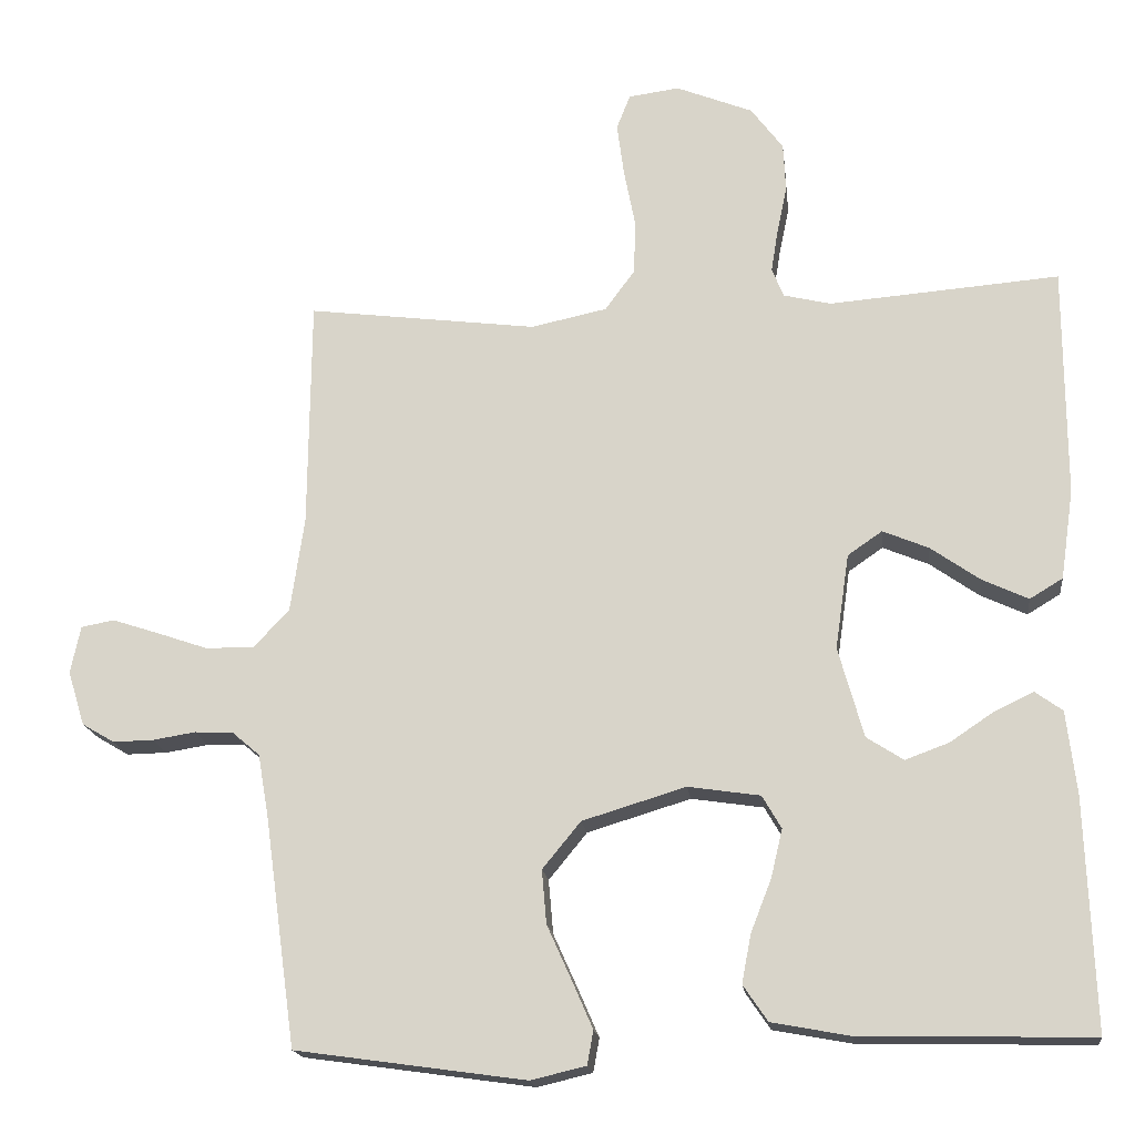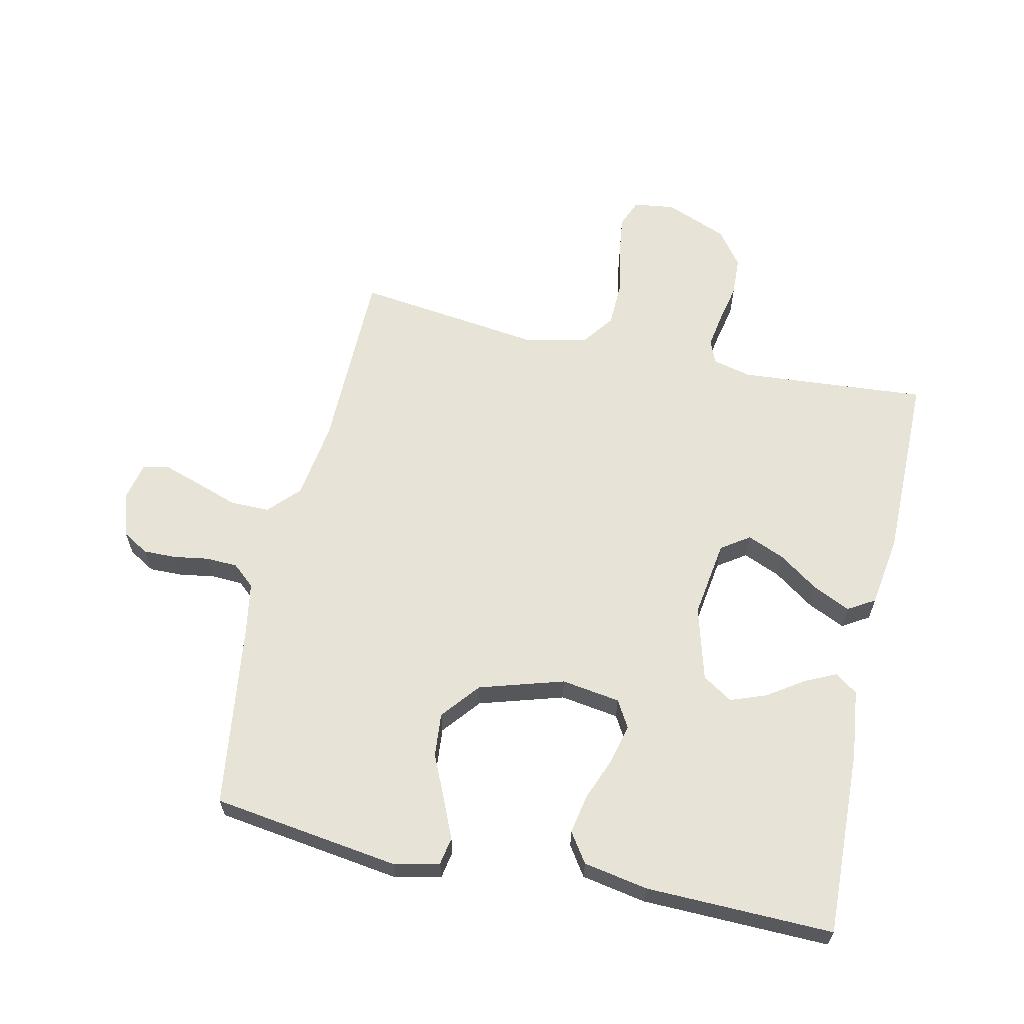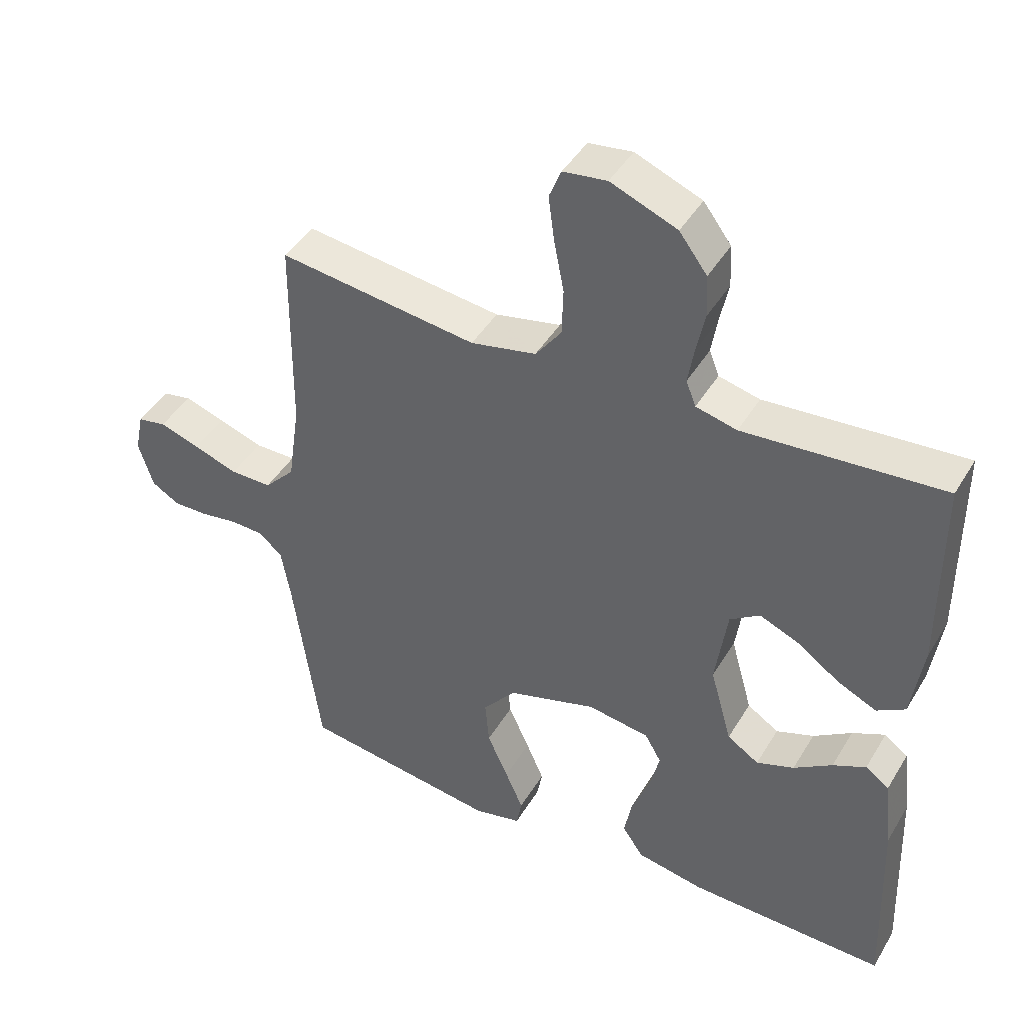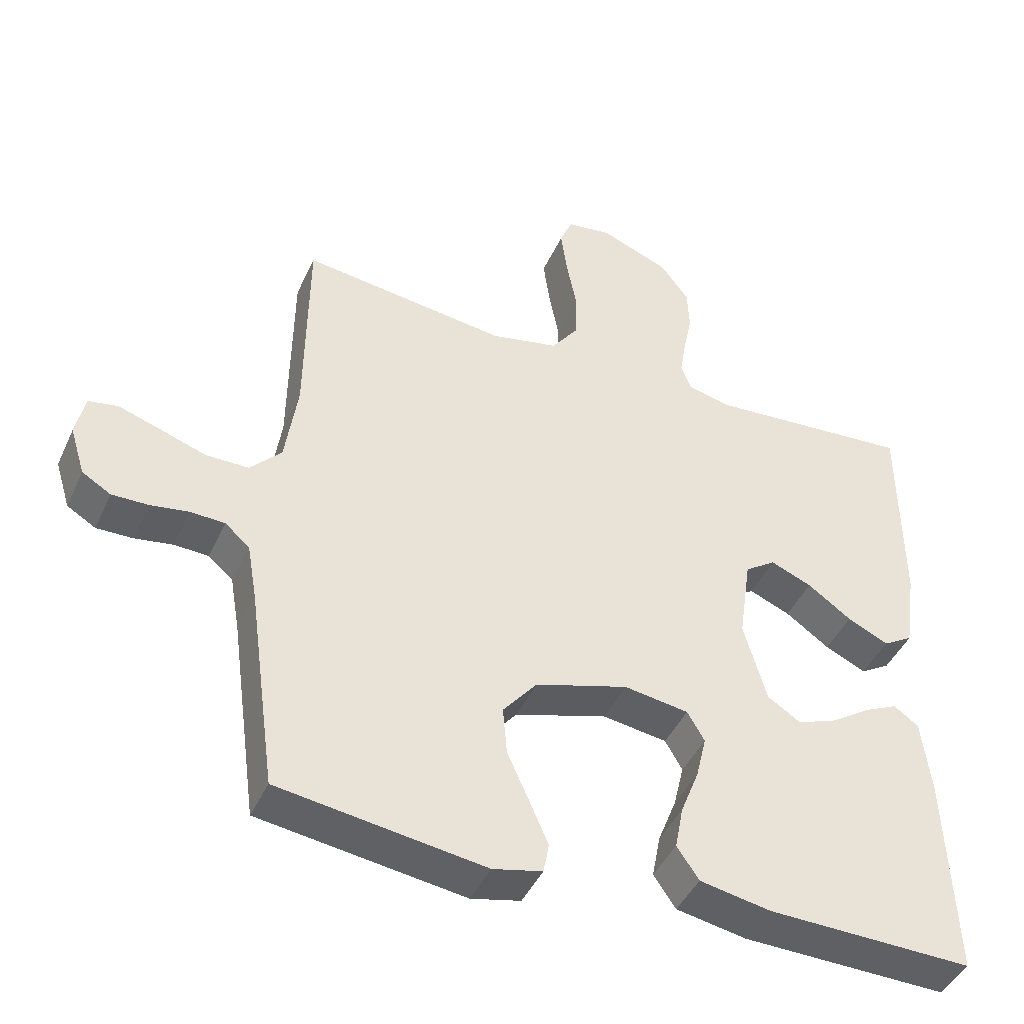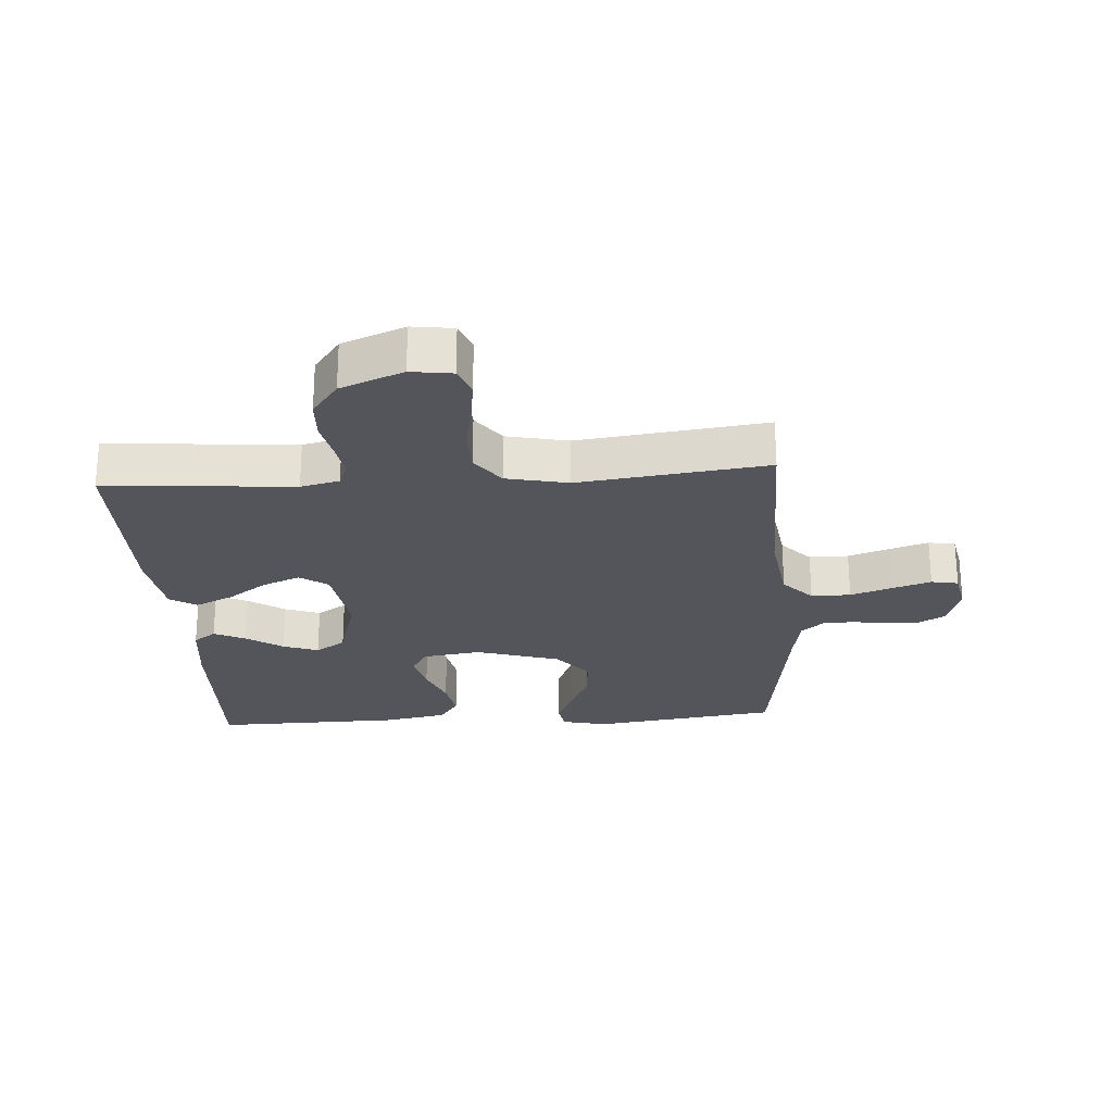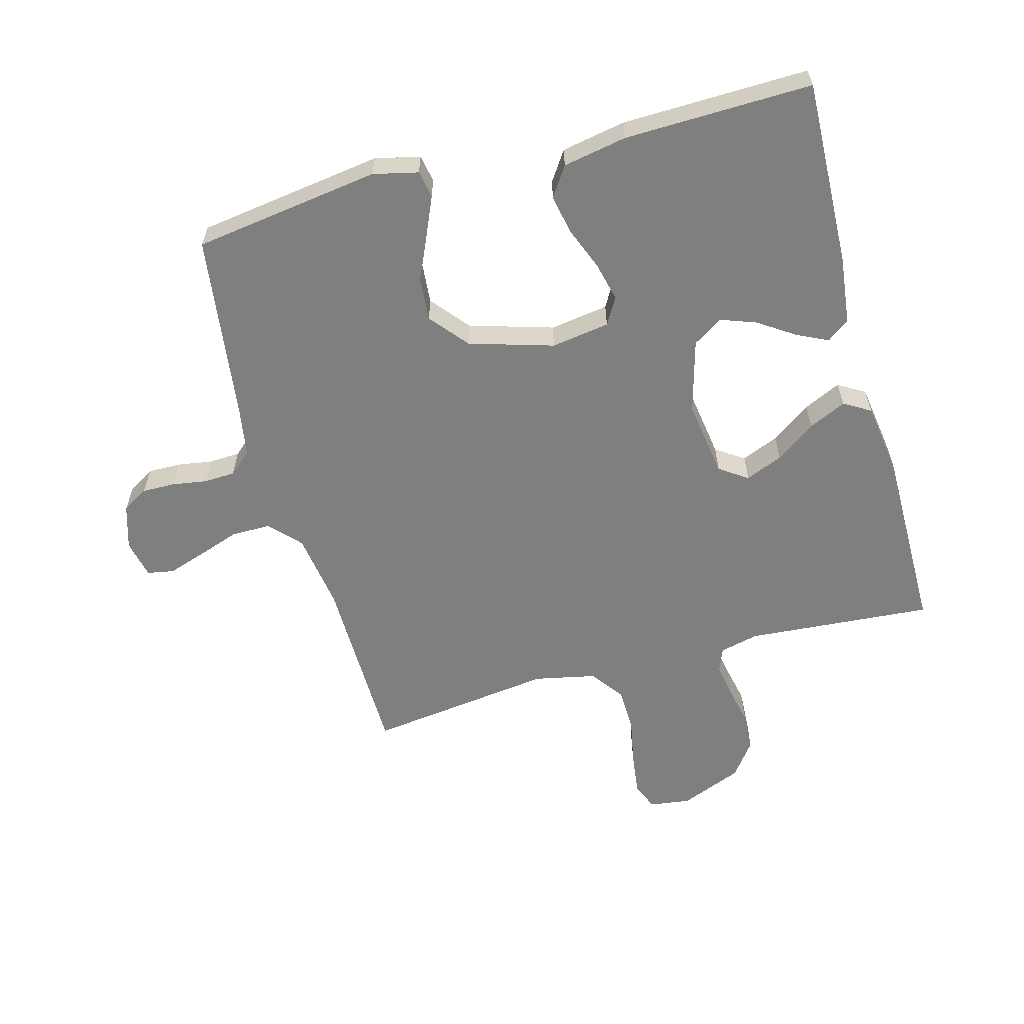
<metadata>
{"format":"obj","ext":"obj","renderer":"f3d","projection":"perspective","resolution":1024,"background":"white","views":[{"elev":-17.5,"azim":-173.3,"up":"+Z"},{"elev":62.7,"azim":-167.5,"up":"+Y"},{"elev":43.9,"azim":-151.0,"up":"+Z"},{"elev":-44.1,"azim":156.5,"up":"+Z"},{"elev":-24.9,"azim":3.8,"up":"+Y"},{"elev":-59.8,"azim":-164.6,"up":"+Y"}]}
</metadata>
<code>
v 0.5 0.07 0.5
v 0.503 0.07 0.2
v 0.521 0.07 0.076
v 0.567 0.07 0.027
v 0.63 0.07 0.027
v 0.697 0.07 0.05
v 0.758 0.07 0.07
v 0.801 0.07 0.062
v 0.814 0.07 0
v 0.792 0.07 -0.071
v 0.75 0.07 -0.096
v 0.697 0.07 -0.095
v 0.641 0.07 -0.086
v 0.591 0.07 -0.088
v 0.555 0.07 -0.119
v 0.541 0.07 -0.2
v 0.5 0.07 -0.5
v 0.2 0.07 -0.542
v 0.128 0.07 -0.525
v 0.12 0.07 -0.481
v 0.147 0.07 -0.419
v 0.179 0.07 -0.348
v 0.185 0.07 -0.278
v 0.135 0.07 -0.217
v 0 0.07 -0.176
v -0.094 0.07 -0.19
v -0.119 0.07 -0.233
v -0.104 0.07 -0.296
v -0.077 0.07 -0.365
v -0.065 0.07 -0.428
v -0.097 0.07 -0.475
v -0.2 0.07 -0.494
v -0.5 0.07 -0.5
v -0.489 0.07 -0.2
v -0.476 0.07 -0.091
v -0.44 0.07 -0.065
v -0.39 0.07 -0.089
v -0.332 0.07 -0.128
v -0.275 0.07 -0.149
v -0.227 0.07 -0.118
v -0.194 0.07 0
v -0.212 0.07 0.124
v -0.257 0.07 0.155
v -0.317 0.07 0.13
v -0.381 0.07 0.085
v -0.441 0.07 0.057
v -0.484 0.07 0.083
v -0.501 0.07 0.2
v -0.5 0.07 0.5
v -0.2 0.07 0.476
v -0.138 0.07 0.491
v -0.123 0.07 0.529
v -0.132 0.07 0.584
v -0.145 0.07 0.647
v -0.142 0.07 0.71
v -0.1 0.07 0.766
v 0 0.07 0.806
v 0.066 0.07 0.797
v 0.084 0.07 0.752
v 0.075 0.07 0.684
v 0.06 0.07 0.607
v 0.062 0.07 0.536
v 0.101 0.07 0.483
v 0.2 0.07 0.462
v 0.5 0 0.5
v 0.503 0 0.2
v 0.521 0 0.076
v 0.567 0 0.027
v 0.63 0 0.027
v 0.697 0 0.05
v 0.758 0 0.07
v 0.801 0 0.062
v 0.814 0 0
v 0.792 0 -0.071
v 0.75 0 -0.096
v 0.697 0 -0.095
v 0.641 0 -0.086
v 0.591 0 -0.088
v 0.555 0 -0.119
v 0.541 0 -0.2
v 0.5 0 -0.5
v 0.2 0 -0.542
v 0.128 0 -0.525
v 0.12 0 -0.481
v 0.147 0 -0.419
v 0.179 0 -0.348
v 0.185 0 -0.278
v 0.135 0 -0.217
v 0 0 -0.176
v -0.094 0 -0.19
v -0.119 0 -0.233
v -0.104 0 -0.296
v -0.077 0 -0.365
v -0.065 0 -0.428
v -0.097 0 -0.475
v -0.2 0 -0.494
v -0.5 0 -0.5
v -0.489 0 -0.2
v -0.476 0 -0.091
v -0.44 0 -0.065
v -0.39 0 -0.089
v -0.332 0 -0.128
v -0.275 0 -0.149
v -0.227 0 -0.118
v -0.194 0 0
v -0.212 0 0.124
v -0.257 0 0.155
v -0.317 0 0.13
v -0.381 0 0.085
v -0.441 0 0.057
v -0.484 0 0.083
v -0.501 0 0.2
v -0.5 0 0.5
v -0.2 0 0.476
v -0.138 0 0.491
v -0.123 0 0.529
v -0.132 0 0.584
v -0.145 0 0.647
v -0.142 0 0.71
v -0.1 0 0.766
v 0 0 0.806
v 0.066 0 0.797
v 0.084 0 0.752
v 0.075 0 0.684
v 0.06 0 0.607
v 0.062 0 0.536
v 0.101 0 0.483
v 0.2 0 0.462
f 58 59 60 61
f 56 57 58 61
f 56 61 62
f 53 54 55 56
f 52 53 56 62
f 51 52 62 63
f 47 48 49 50
f 44 45 46 47
f 43 44 47 50
f 42 43 50 51
f 35 36 37 38
f 35 38 39
f 34 35 39
f 33 34 39
f 32 33 39 40
f 28 29 30 31
f 27 28 31 32
f 19 20 21 22
f 17 18 19 22
f 16 17 22 23
f 15 16 23 24
f 10 11 12 13
f 10 13 14
f 9 10 14
f 8 9 14
f 5 6 7 8
f 5 8 14
f 4 5 14 15
f 64 1 2
f 64 2 3
f 63 64 3
f 41 42 51 63
f 27 32 40 41
f 26 27 41 63
f 25 26 63 3
f 15 24 25
f 3 4 15 25
f 125 124 123 122
f 125 122 121 120
f 126 125 120
f 120 119 118 117
f 126 120 117 116
f 127 126 116 115
f 114 113 112 111
f 111 110 109 108
f 114 111 108 107
f 115 114 107 106
f 102 101 100 99
f 103 102 99
f 103 99 98
f 103 98 97
f 104 103 97 96
f 95 94 93 92
f 96 95 92 91
f 86 85 84 83
f 86 83 82 81
f 87 86 81 80
f 88 87 80 79
f 77 76 75 74
f 78 77 74
f 78 74 73
f 78 73 72
f 72 71 70 69
f 78 72 69
f 79 78 69 68
f 66 65 128
f 67 66 128
f 67 128 127
f 127 115 106 105
f 105 104 96 91
f 127 105 91 90
f 67 127 90 89
f 89 88 79
f 89 79 68 67
f 1 65 66 2
f 2 66 67 3
f 3 67 68 4
f 4 68 69 5
f 5 69 70 6
f 6 70 71 7
f 7 71 72 8
f 8 72 73 9
f 9 73 74 10
f 10 74 75 11
f 11 75 76 12
f 12 76 77 13
f 13 77 78 14
f 14 78 79 15
f 15 79 80 16
f 16 80 81 17
f 17 81 82 18
f 18 82 83 19
f 19 83 84 20
f 20 84 85 21
f 21 85 86 22
f 22 86 87 23
f 23 87 88 24
f 24 88 89 25
f 25 89 90 26
f 26 90 91 27
f 27 91 92 28
f 28 92 93 29
f 29 93 94 30
f 30 94 95 31
f 31 95 96 32
f 32 96 97 33
f 33 97 98 34
f 34 98 99 35
f 35 99 100 36
f 36 100 101 37
f 37 101 102 38
f 38 102 103 39
f 39 103 104 40
f 40 104 105 41
f 41 105 106 42
f 42 106 107 43
f 43 107 108 44
f 44 108 109 45
f 45 109 110 46
f 46 110 111 47
f 47 111 112 48
f 48 112 113 49
f 49 113 114 50
f 50 114 115 51
f 51 115 116 52
f 52 116 117 53
f 53 117 118 54
f 54 118 119 55
f 55 119 120 56
f 56 120 121 57
f 57 121 122 58
f 58 122 123 59
f 59 123 124 60
f 60 124 125 61
f 61 125 126 62
f 62 126 127 63
f 63 127 128 64
f 64 128 65 1

</code>
